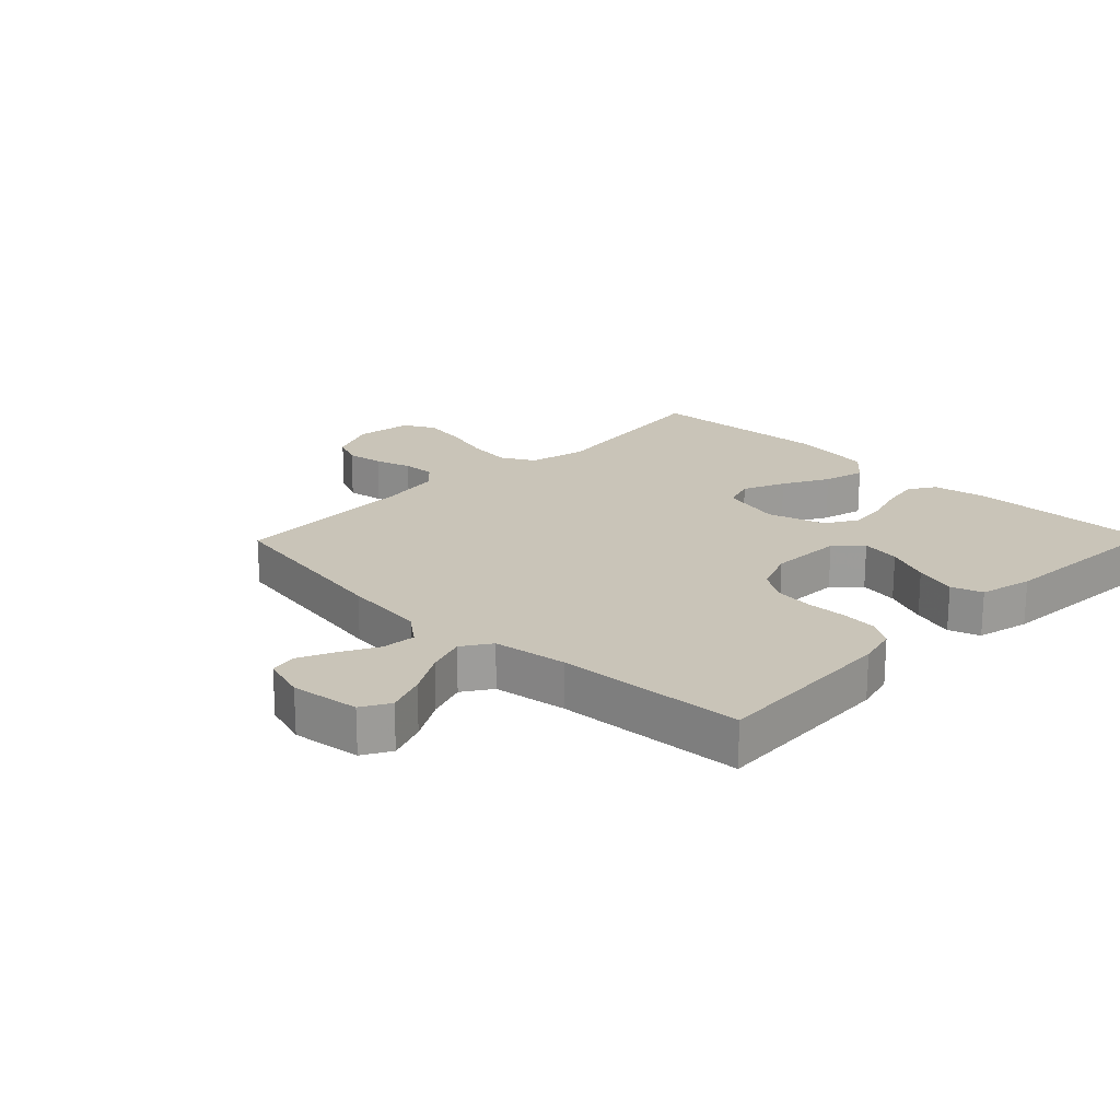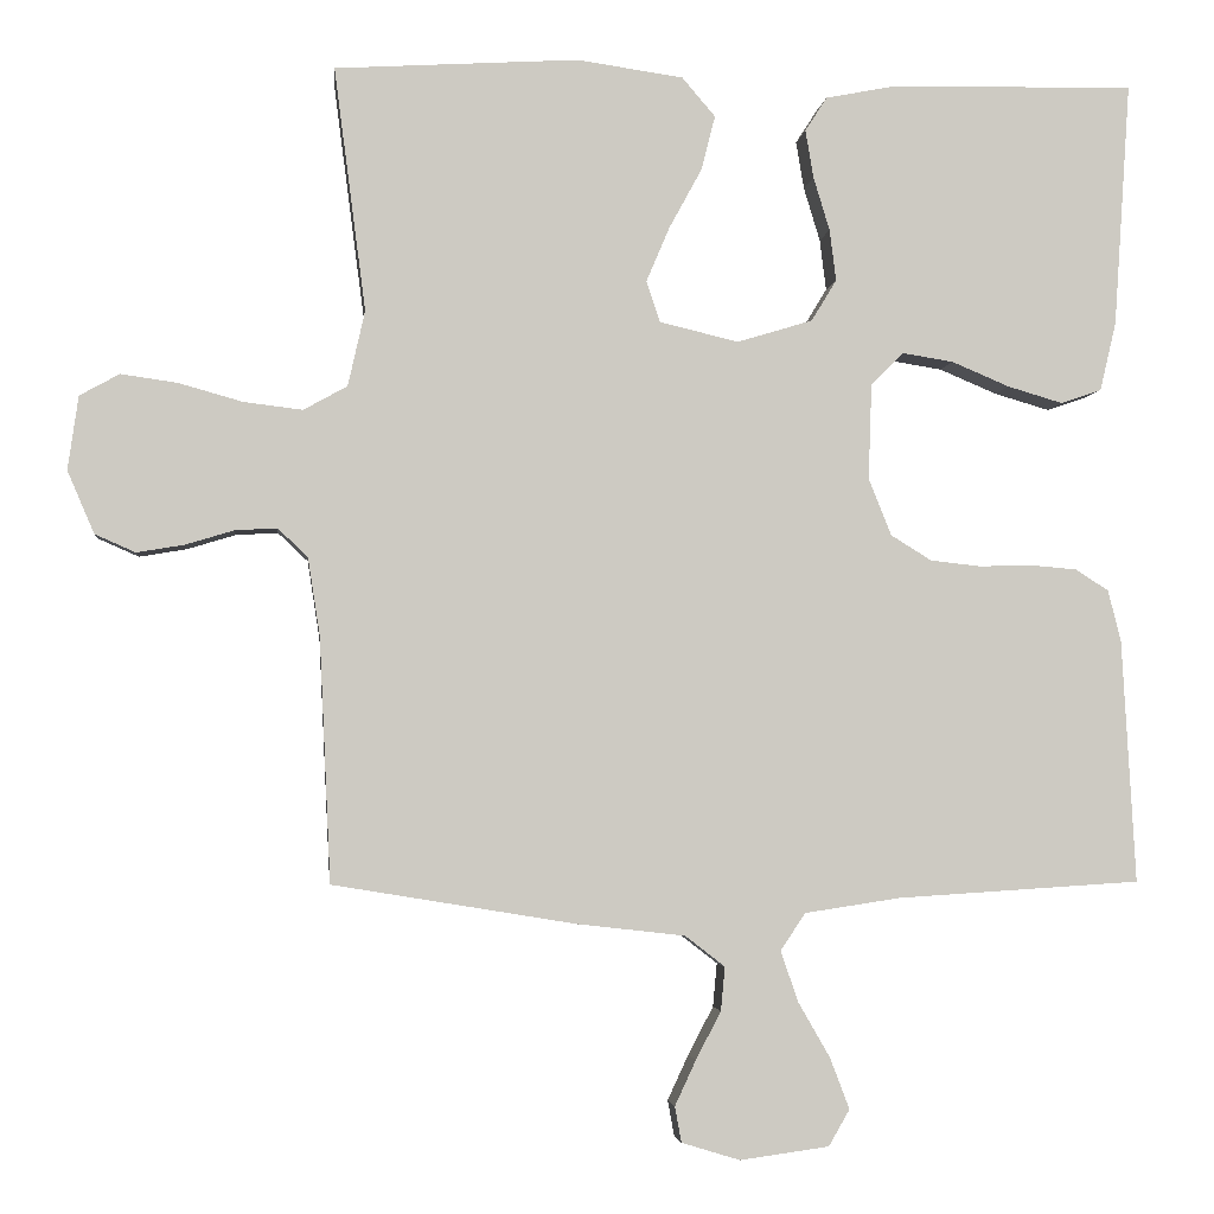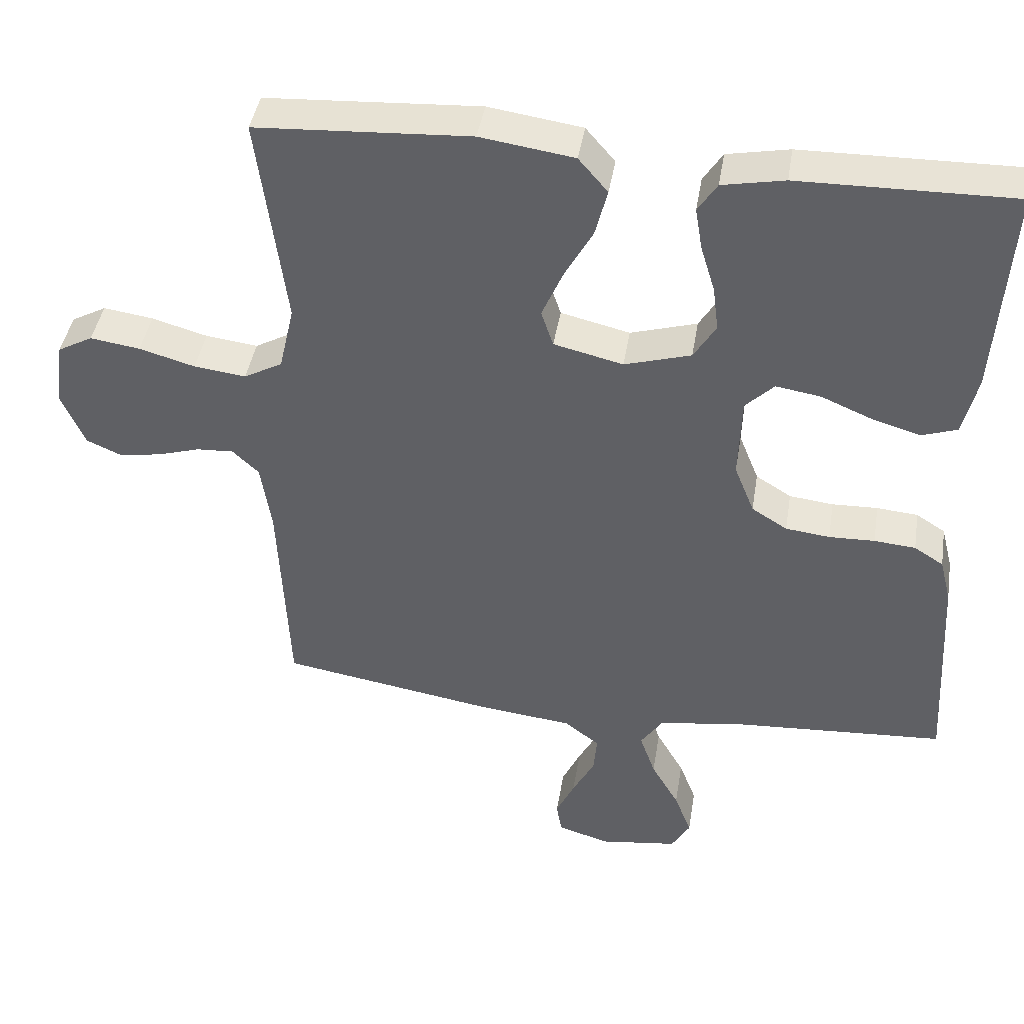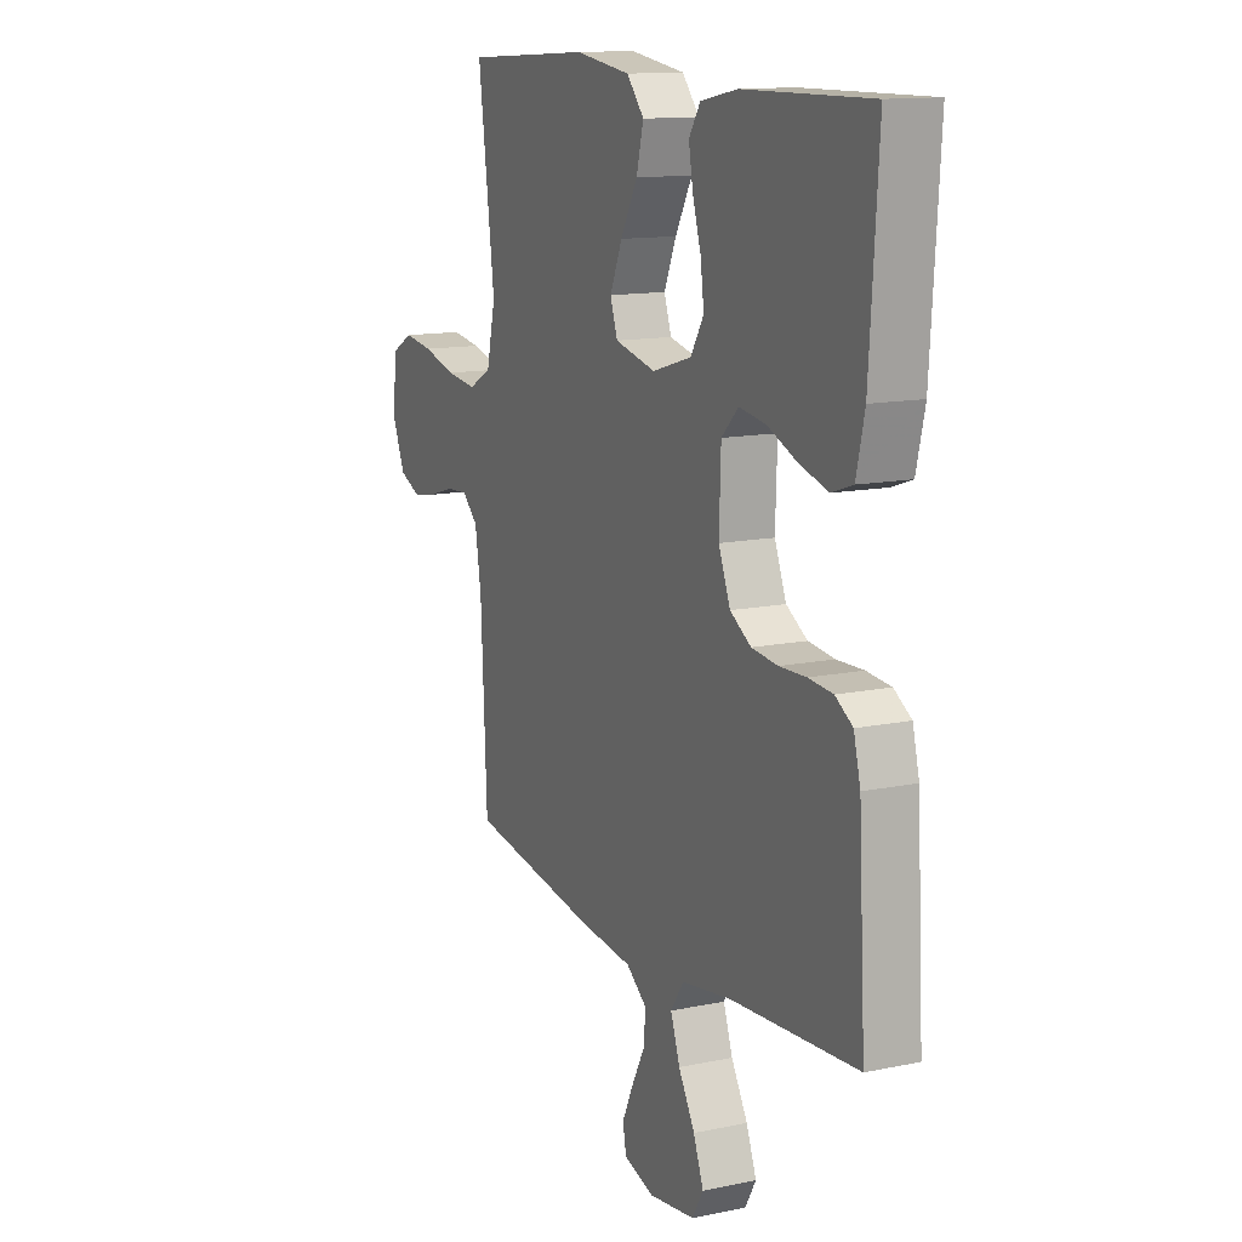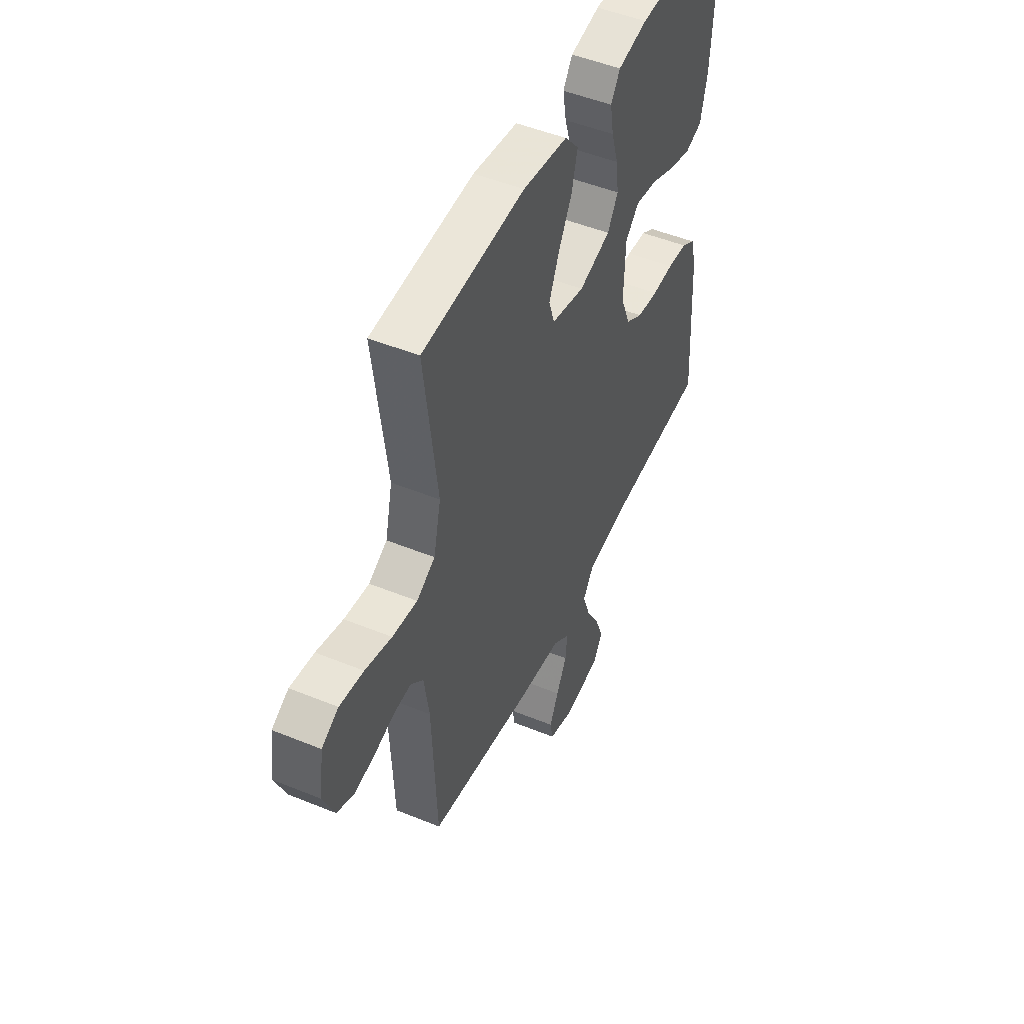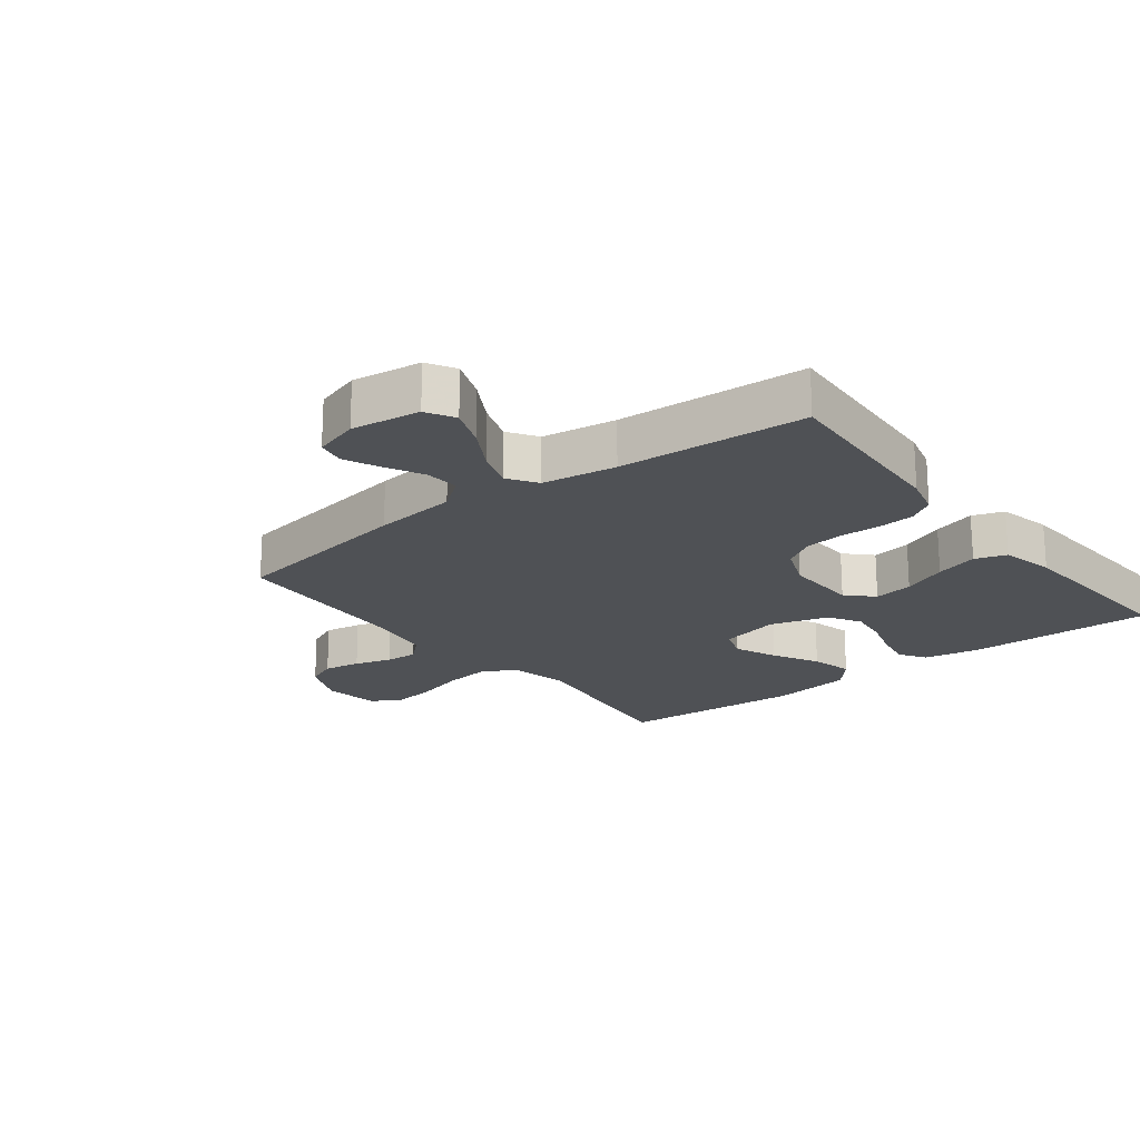
<metadata>
{"format":"obj","ext":"obj","renderer":"f3d","projection":"perspective","resolution":1024,"background":"white","views":[{"elev":20.1,"azim":-135.7,"up":"+Y"},{"elev":-3.3,"azim":174.0,"up":"+Z"},{"elev":42.6,"azim":-170.8,"up":"+Z"},{"elev":13.1,"azim":-115.5,"up":"+Z"},{"elev":49.2,"azim":114.4,"up":"+Z"},{"elev":-20.1,"azim":-142.3,"up":"+Y"}]}
</metadata>
<code>
v 0.5 0.07 0.5
v 0.461 0.07 0.2
v 0.482 0.07 0.107
v 0.536 0.07 0.077
v 0.609 0.07 0.086
v 0.687 0.07 0.108
v 0.757 0.07 0.118
v 0.806 0.07 0.091
v 0.819 0.07 0
v 0.786 0.07 -0.077
v 0.736 0.07 -0.099
v 0.677 0.07 -0.089
v 0.618 0.07 -0.071
v 0.566 0.07 -0.068
v 0.529 0.07 -0.103
v 0.514 0.07 -0.2
v 0.5 0.07 -0.5
v 0.2 0.07 -0.549
v 0.067 0.07 -0.564
v 0.018 0.07 -0.602
v 0.023 0.07 -0.656
v 0.054 0.07 -0.715
v 0.08 0.07 -0.771
v 0.072 0.07 -0.815
v 0 0.07 -0.837
v -0.11 0.07 -0.822
v -0.136 0.07 -0.777
v -0.112 0.07 -0.714
v -0.073 0.07 -0.646
v -0.051 0.07 -0.583
v -0.082 0.07 -0.537
v -0.2 0.07 -0.519
v -0.5 0.07 -0.5
v -0.483 0.07 -0.2
v -0.467 0.07 -0.137
v -0.426 0.07 -0.111
v -0.368 0.07 -0.106
v -0.304 0.07 -0.108
v -0.242 0.07 -0.101
v -0.192 0.07 -0.07
v -0.164 0.07 0
v -0.168 0.07 0.118
v -0.208 0.07 0.158
v -0.271 0.07 0.148
v -0.342 0.07 0.118
v -0.41 0.07 0.098
v -0.46 0.07 0.115
v -0.48 0.07 0.2
v -0.5 0.07 0.5
v -0.2 0.07 0.495
v -0.113 0.07 0.478
v -0.086 0.07 0.436
v -0.096 0.07 0.377
v -0.116 0.07 0.311
v -0.124 0.07 0.248
v -0.093 0.07 0.197
v 0 0.07 0.169
v 0.097 0.07 0.192
v 0.114 0.07 0.243
v 0.085 0.07 0.311
v 0.045 0.07 0.384
v 0.028 0.07 0.451
v 0.069 0.07 0.499
v 0.2 0.07 0.518
v 0.5 0 0.5
v 0.461 0 0.2
v 0.482 0 0.107
v 0.536 0 0.077
v 0.609 0 0.086
v 0.687 0 0.108
v 0.757 0 0.118
v 0.806 0 0.091
v 0.819 0 0
v 0.786 0 -0.077
v 0.736 0 -0.099
v 0.677 0 -0.089
v 0.618 0 -0.071
v 0.566 0 -0.068
v 0.529 0 -0.103
v 0.514 0 -0.2
v 0.5 0 -0.5
v 0.2 0 -0.549
v 0.067 0 -0.564
v 0.018 0 -0.602
v 0.023 0 -0.656
v 0.054 0 -0.715
v 0.08 0 -0.771
v 0.072 0 -0.815
v 0 0 -0.837
v -0.11 0 -0.822
v -0.136 0 -0.777
v -0.112 0 -0.714
v -0.073 0 -0.646
v -0.051 0 -0.583
v -0.082 0 -0.537
v -0.2 0 -0.519
v -0.5 0 -0.5
v -0.483 0 -0.2
v -0.467 0 -0.137
v -0.426 0 -0.111
v -0.368 0 -0.106
v -0.304 0 -0.108
v -0.242 0 -0.101
v -0.192 0 -0.07
v -0.164 0 0
v -0.168 0 0.118
v -0.208 0 0.158
v -0.271 0 0.148
v -0.342 0 0.118
v -0.41 0 0.098
v -0.46 0 0.115
v -0.48 0 0.2
v -0.5 0 0.5
v -0.2 0 0.495
v -0.113 0 0.478
v -0.086 0 0.436
v -0.096 0 0.377
v -0.116 0 0.311
v -0.124 0 0.248
v -0.093 0 0.197
v 0 0 0.169
v 0.097 0 0.192
v 0.114 0 0.243
v 0.085 0 0.311
v 0.045 0 0.384
v 0.028 0 0.451
v 0.069 0 0.499
v 0.2 0 0.518
f 63 64 1 2
f 60 61 62 63
f 59 60 63 2
f 58 59 2 3
f 57 58 3 4
f 51 52 53 54
f 51 54 55
f 50 51 55
f 49 50 55
f 48 49 55 56
f 44 45 46 47
f 44 47 48 56
f 35 36 37 38
f 35 38 39
f 32 33 34 35
f 31 32 35 39
f 30 31 39 40
f 26 27 28 29
f 26 29 30
f 25 26 30
f 24 25 30
f 21 22 23 24
f 21 24 30 40
f 16 17 18 19
f 15 16 19 20
f 10 11 12 13
f 10 13 14
f 9 10 14
f 8 9 14
f 5 6 7 8
f 4 5 8 14
f 57 4 14 15
f 43 44 56
f 42 43 56 57
f 41 42 57 15
f 20 21 40 41
f 15 20 41
f 66 65 128 127
f 127 126 125 124
f 66 127 124 123
f 67 66 123 122
f 68 67 122 121
f 118 117 116 115
f 119 118 115
f 119 115 114
f 119 114 113
f 120 119 113 112
f 111 110 109 108
f 120 112 111 108
f 102 101 100 99
f 103 102 99
f 99 98 97 96
f 103 99 96 95
f 104 103 95 94
f 93 92 91 90
f 94 93 90
f 94 90 89
f 94 89 88
f 88 87 86 85
f 104 94 88 85
f 83 82 81 80
f 84 83 80 79
f 77 76 75 74
f 78 77 74
f 78 74 73
f 78 73 72
f 72 71 70 69
f 78 72 69 68
f 79 78 68 121
f 120 108 107
f 121 120 107 106
f 79 121 106 105
f 105 104 85 84
f 105 84 79
f 1 65 66 2
f 2 66 67 3
f 3 67 68 4
f 4 68 69 5
f 5 69 70 6
f 6 70 71 7
f 7 71 72 8
f 8 72 73 9
f 9 73 74 10
f 10 74 75 11
f 11 75 76 12
f 12 76 77 13
f 13 77 78 14
f 14 78 79 15
f 15 79 80 16
f 16 80 81 17
f 17 81 82 18
f 18 82 83 19
f 19 83 84 20
f 20 84 85 21
f 21 85 86 22
f 22 86 87 23
f 23 87 88 24
f 24 88 89 25
f 25 89 90 26
f 26 90 91 27
f 27 91 92 28
f 28 92 93 29
f 29 93 94 30
f 30 94 95 31
f 31 95 96 32
f 32 96 97 33
f 33 97 98 34
f 34 98 99 35
f 35 99 100 36
f 36 100 101 37
f 37 101 102 38
f 38 102 103 39
f 39 103 104 40
f 40 104 105 41
f 41 105 106 42
f 42 106 107 43
f 43 107 108 44
f 44 108 109 45
f 45 109 110 46
f 46 110 111 47
f 47 111 112 48
f 48 112 113 49
f 49 113 114 50
f 50 114 115 51
f 51 115 116 52
f 52 116 117 53
f 53 117 118 54
f 54 118 119 55
f 55 119 120 56
f 56 120 121 57
f 57 121 122 58
f 58 122 123 59
f 59 123 124 60
f 60 124 125 61
f 61 125 126 62
f 62 126 127 63
f 63 127 128 64
f 64 128 65 1

</code>
